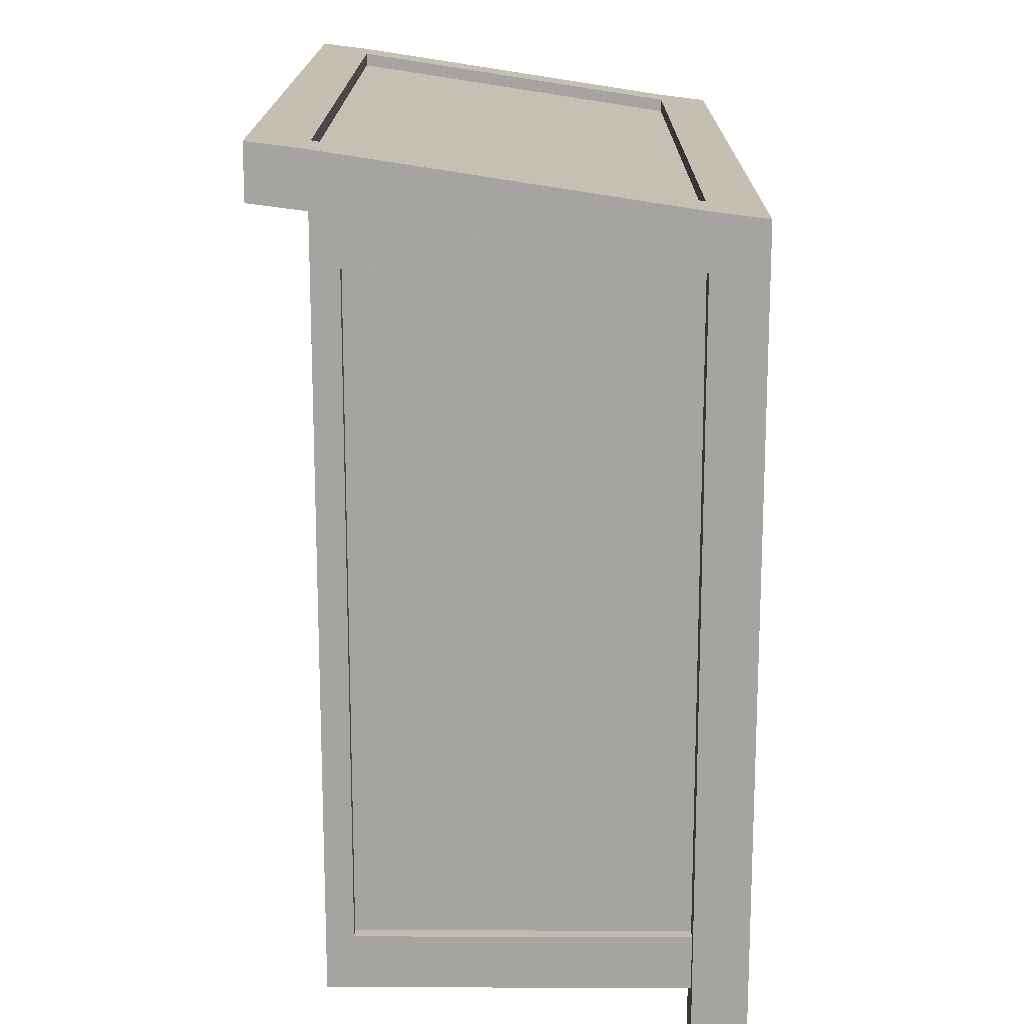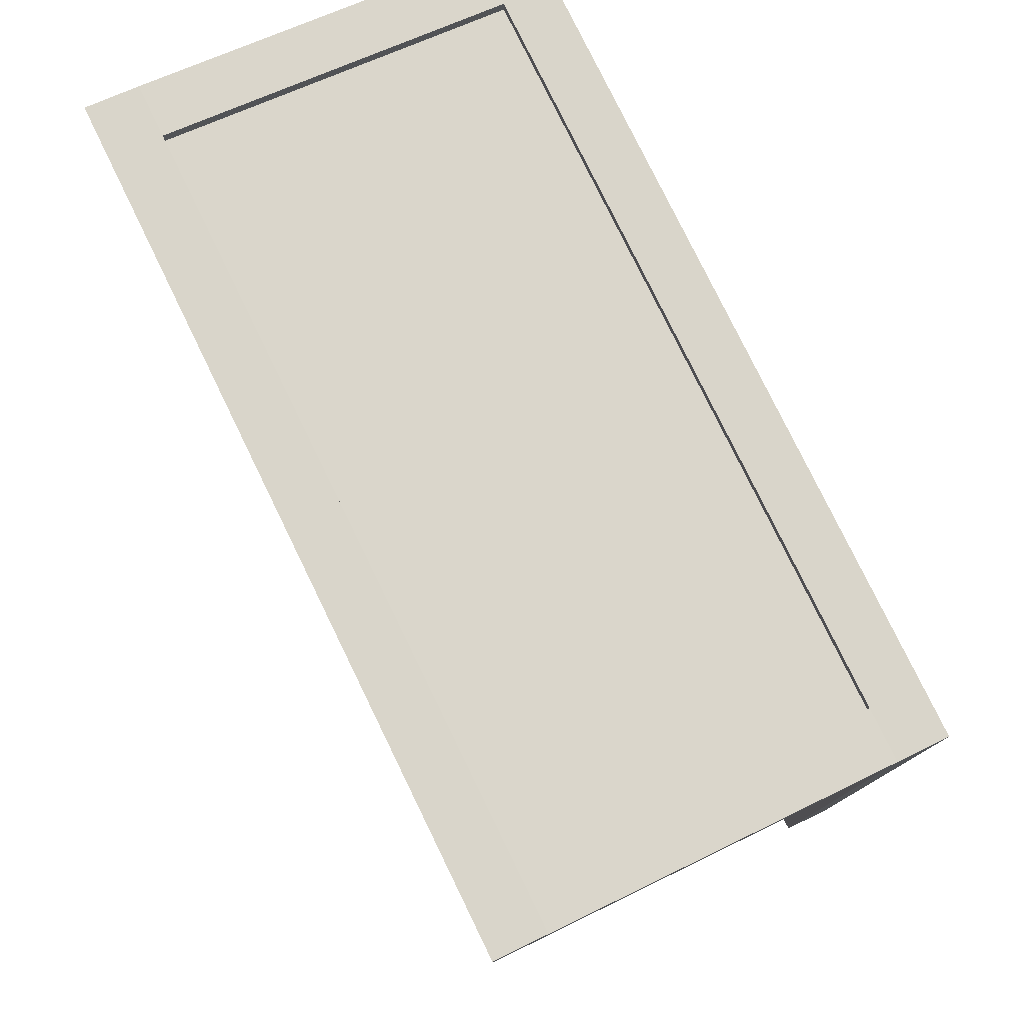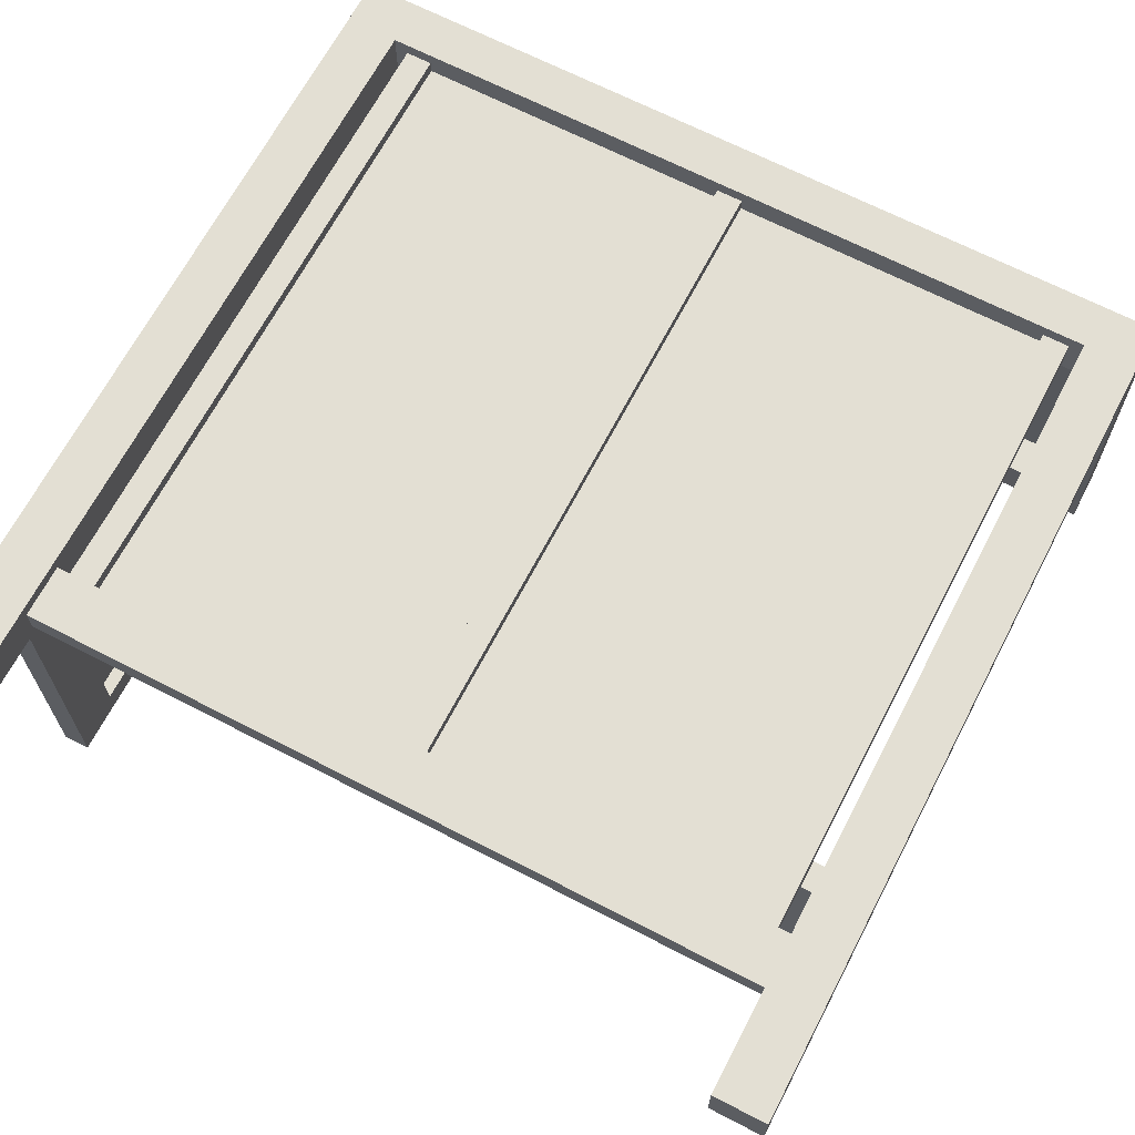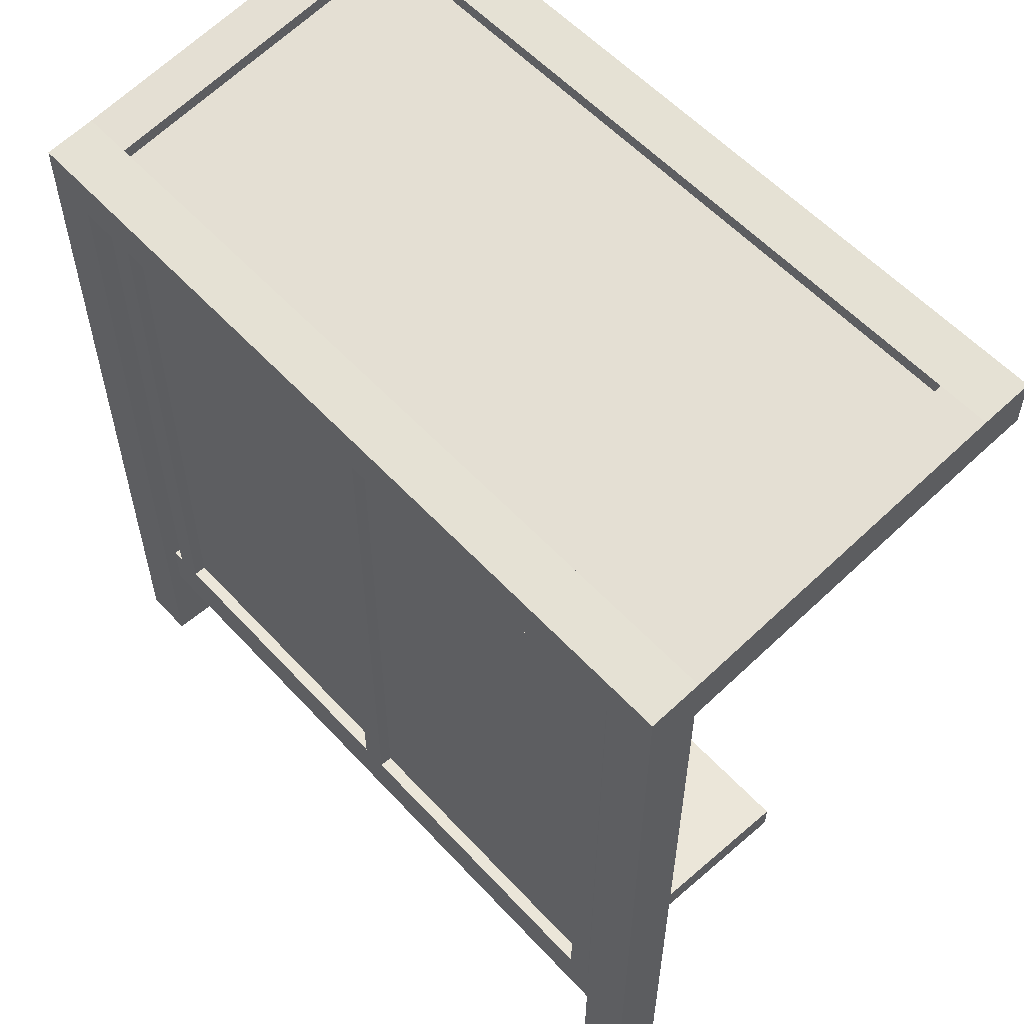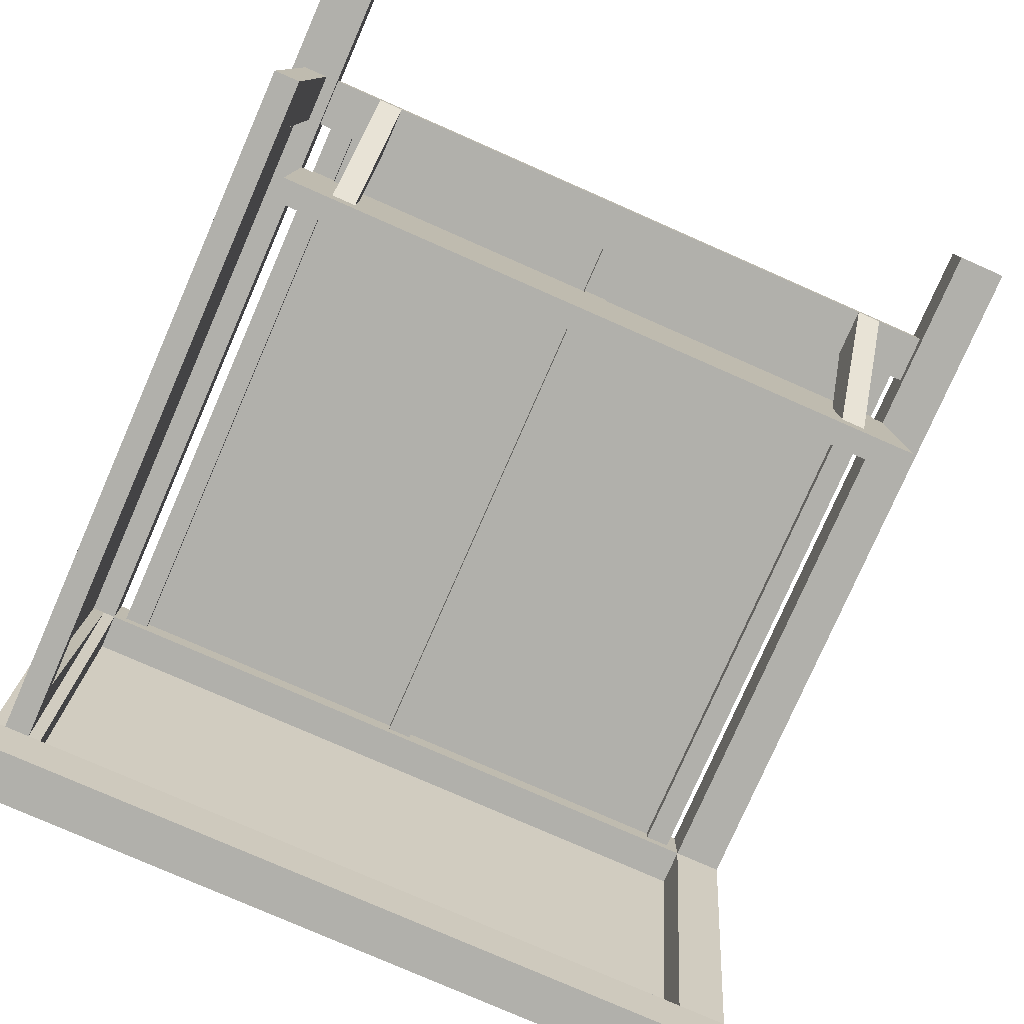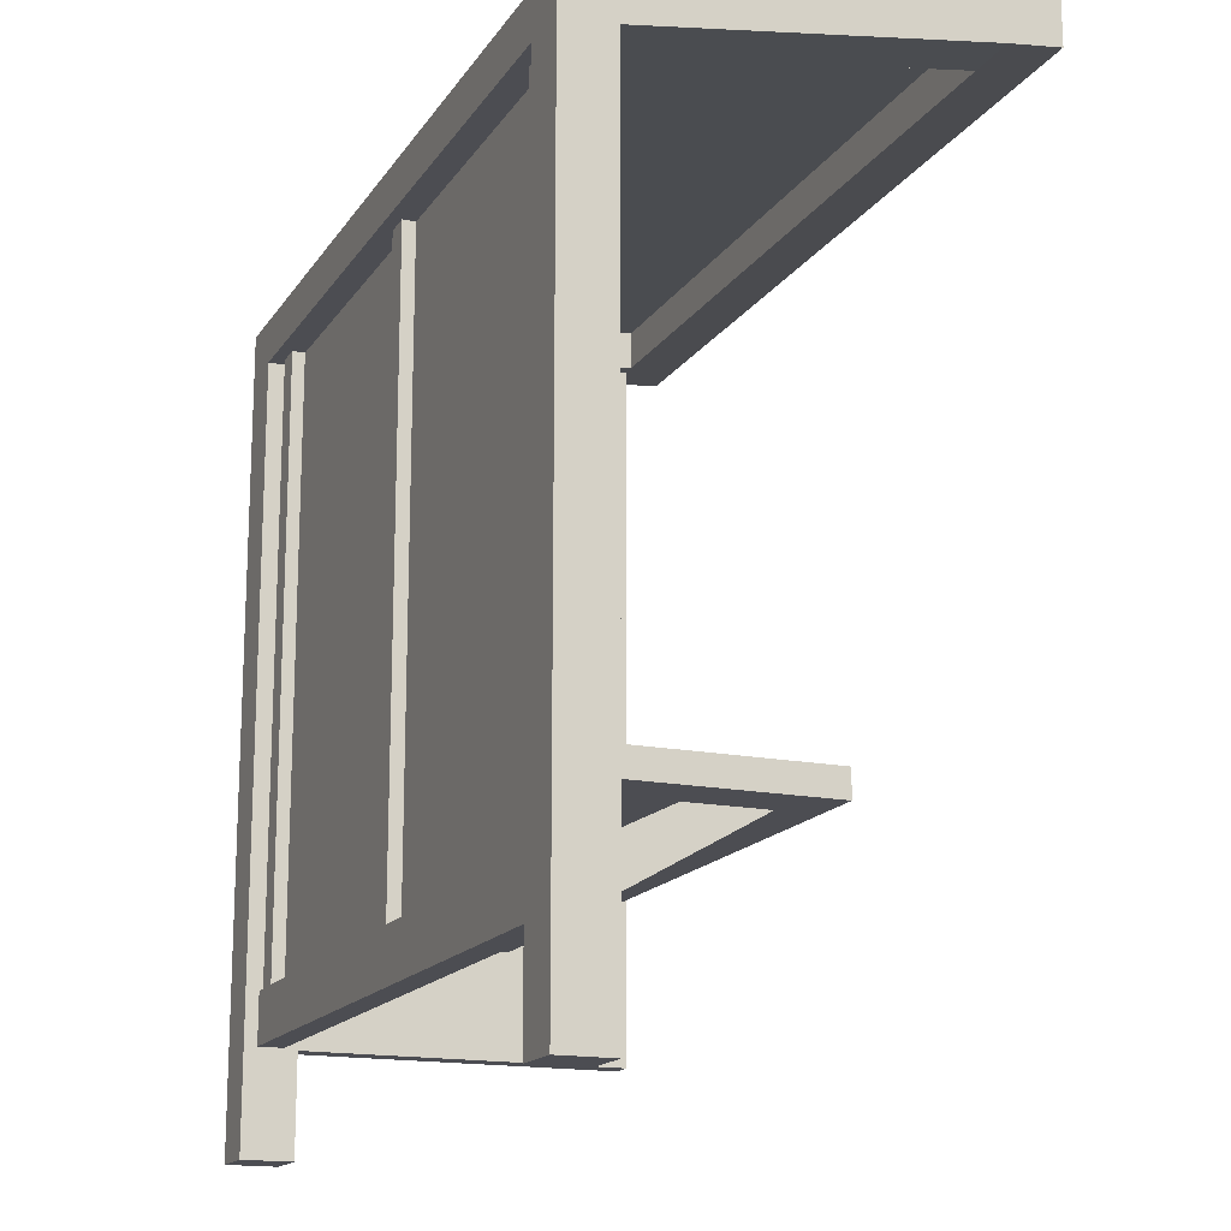
<metadata>
{"format":"obj","ext":"obj","renderer":"f3d","projection":"perspective","resolution":1024,"background":"white","views":[{"elev":16.6,"azim":-89.6,"up":"+Y"},{"elev":78.5,"azim":-116.0,"up":"+Y"},{"elev":66.9,"azim":27.5,"up":"+Z"},{"elev":56.8,"azim":48.0,"up":"+Y"},{"elev":-78.5,"azim":-23.7,"up":"+Z"},{"elev":-16.3,"azim":67.4,"up":"+Y"}]}
</metadata>
<code>
o bodyModel
v -0.5 1.984 0.5
v -0.375 1.984 0.5
v -0.375 2 0.375
v -0.5 2 0.375
v -0.5 -0 0.375
v -0.375 -0 0.375
v -0.375 -0 0.5
v -0.5 -0 0.5
v 1.375 1.984 0.5
v 1.5 1.984 0.5
v 1.5 2 0.375
v 1.375 2 0.375
v 1.375 -0 0.375
v 1.5 -0 0.375
v 1.5 -0 0.5
v 1.375 -0 0.5
v -0.375 0.5625 0.375
v 1.375 0.5625 0.375
v 1.375 0.5625 -0.125
v -0.375 0.5625 -0.125
v -0.375 0.5 -0.125
v 1.375 0.5 -0.125
v 1.375 0.5 0.375
v -0.375 0.5 0.375
v -0.375 0.375 0.4688
v 1.375 0.375 0.4688
v 1.375 0.375 0.4062
v -0.375 0.375 0.4062
v -0.375 0.25 0.4062
v 1.375 0.25 0.4062
v 1.375 0.25 0.4688
v -0.375 0.25 0.4688
v -0.25 0.375 0.4062
v -0.1875 0.375 0.4062
v -0.1875 0.5 0.1562
v -0.25 0.5 0.1562
v -0.25 0.5 -0.03125
v -0.1875 0.5 -0.03125
v -0.1875 0.25 0.4062
v -0.25 0.25 0.4062
v 1.188 0.375 0.4062
v 1.25 0.375 0.4062
v 1.25 0.5 0.1562
v 1.188 0.5 0.1562
v 1.188 0.5 -0.03125
v 1.25 0.5 -0.03125
v 1.25 0.25 0.4062
v 1.188 0.25 0.4062
v -0.375 1.984 0.5
v 1.375 1.984 0.5
v 1.375 2 0.375
v -0.375 2 0.375
v -0.375 1.875 0.375
v 1.375 1.875 0.375
v 1.375 1.875 0.5
v -0.375 1.875 0.5
v 0.5312 1.875 0.4375
v 1.281 1.875 0.4375
v 1.281 1.875 0.4375
v 0.5312 1.875 0.4375
v 0.5312 0.375 0.4375
v 1.281 0.375 0.4375
v 1.281 0.375 0.4375
v 0.5312 0.375 0.4375
v -0.2812 1.875 0.4375
v 0.4688 1.875 0.4375
v 0.4688 1.875 0.4375
v -0.2812 1.875 0.4375
v -0.2812 0.375 0.4375
v 0.4688 0.375 0.4375
v 0.4688 0.375 0.4375
v -0.2812 0.375 0.4375
v 1.281 1.875 0.4688
v 1.344 1.875 0.4688
v 1.344 1.875 0.4062
v 1.281 1.875 0.4062
v 1.281 0.375 0.4062
v 1.344 0.375 0.4062
v 1.344 0.375 0.4688
v 1.281 0.375 0.4688
v -0.3438 1.875 0.4688
v -0.2812 1.875 0.4688
v -0.2812 1.875 0.4062
v -0.3438 1.875 0.4062
v -0.3438 0.375 0.4062
v -0.2812 0.375 0.4062
v -0.2812 0.375 0.4688
v -0.3438 0.375 0.4688
v 0.4688 1.875 0.4688
v 0.5312 1.875 0.4688
v 0.5312 1.875 0.4062
v 0.4688 1.875 0.4062
v 0.4688 0.375 0.4062
v 0.5312 0.375 0.4062
v 0.5312 0.375 0.4688
v 0.4688 0.375 0.4688
v 1.375 2 0.375
v 1.5 2 0.375
v 1.5 2.125 -0.4375
v 1.375 2.125 -0.4375
v 1.375 2 -0.4375
v 1.5 2 -0.4375
v 1.5 1.875 0.375
v 1.375 1.875 0.375
v -0.5 2 0.375
v -0.375 2 0.375
v -0.375 2.125 -0.4375
v -0.5 2.125 -0.4375
v -0.5 2 -0.4375
v -0.375 2 -0.4375
v -0.375 1.875 0.375
v -0.5 1.875 0.375
v -0.5 2.125 -0.4375
v 1.5 2.125 -0.4375
v 1.5 2.141 -0.5625
v -0.5 2.141 -0.5625
v -0.5 2.016 -0.5625
v 1.5 2.016 -0.5625
v 1.5 2 -0.4375
v -0.5 2 -0.4375
v -0.375 1.969 0.375
v 1.375 1.969 0.375
v 1.375 2.094 -0.4375
v -0.375 2.094 -0.4375
v -0.375 2.094 -0.4375
v 1.375 2.094 -0.4375
v 1.375 1.969 0.375
v -0.375 1.969 0.375
v -0.3438 0.5625 0.4062
v -0.2812 0.5625 0.4062
v -0.2812 0.5625 0.375
v -0.3438 0.5625 0.375
v -0.3438 0.5 0.375
v -0.2812 0.5 0.375
v -0.2812 0.5 0.4062
v -0.3438 0.5 0.4062
v 0.4688 0.5625 0.4062
v 0.5312 0.5625 0.4062
v 0.5312 0.5625 0.375
v 0.4688 0.5625 0.375
v 0.4688 0.5 0.375
v 0.5312 0.5 0.375
v 0.5312 0.5 0.4062
v 0.4688 0.5 0.4062
v 1.281 0.5625 0.4062
v 1.344 0.5625 0.4062
v 1.344 0.5625 0.375
v 1.281 0.5625 0.375
v 1.281 0.5 0.375
v 1.344 0.5 0.375
v 1.344 0.5 0.4062
v 1.281 0.5 0.4062
f 1 2 3 4
f 5 6 7 8
f 2 1 8 7
f 4 3 6 5
f 3 2 7 6
f 1 4 5 8
f 9 10 11 12
f 13 14 15 16
f 10 9 16 15
f 12 11 14 13
f 11 10 15 14
f 9 12 13 16
f 17 18 19 20
f 21 22 23 24
f 18 17 24 23
f 20 19 22 21
f 19 18 23 22
f 17 20 21 24
f 25 26 27 28
f 29 30 31 32
f 26 25 32 31
f 28 27 30 29
f 27 26 31 30
f 25 28 29 32
f 33 34 35 36
f 37 38 39 40
f 34 33 40 39
f 36 35 38 37
f 35 34 39 38
f 33 36 37 40
f 41 42 43 44
f 45 46 47 48
f 42 41 48 47
f 44 43 46 45
f 43 42 47 46
f 41 44 45 48
f 49 50 51 52
f 53 54 55 56
f 50 49 56 55
f 52 51 54 53
f 51 50 55 54
f 49 52 53 56
f 57 58 59 60
f 61 62 63 64
f 58 57 64 63
f 60 59 62 61
f 59 58 63 62
f 57 60 61 64
f 65 66 67 68
f 69 70 71 72
f 66 65 72 71
f 68 67 70 69
f 67 66 71 70
f 65 68 69 72
f 73 74 75 76
f 77 78 79 80
f 74 73 80 79
f 76 75 78 77
f 75 74 79 78
f 73 76 77 80
f 81 82 83 84
f 85 86 87 88
f 82 81 88 87
f 84 83 86 85
f 83 82 87 86
f 81 84 85 88
f 89 90 91 92
f 93 94 95 96
f 90 89 96 95
f 92 91 94 93
f 91 90 95 94
f 89 92 93 96
f 97 98 99 100
f 101 102 103 104
f 98 97 104 103
f 100 99 102 101
f 99 98 103 102
f 97 100 101 104
f 105 106 107 108
f 109 110 111 112
f 106 105 112 111
f 108 107 110 109
f 107 106 111 110
f 105 108 109 112
f 113 114 115 116
f 117 118 119 120
f 114 113 120 119
f 116 115 118 117
f 115 114 119 118
f 113 116 117 120
f 121 122 123 124
f 125 126 127 128
f 122 121 128 127
f 124 123 126 125
f 123 122 127 126
f 121 124 125 128
f 129 130 131 132
f 133 134 135 136
f 130 129 136 135
f 132 131 134 133
f 131 130 135 134
f 129 132 133 136
f 137 138 139 140
f 141 142 143 144
f 138 137 144 143
f 140 139 142 141
f 139 138 143 142
f 137 140 141 144
f 145 146 147 148
f 149 150 151 152
f 146 145 152 151
f 148 147 150 149
f 147 146 151 150
f 145 148 149 152
o tailModel
v -0.4688 0.375 0.375
v -0.4062 0.375 0.375
v -0.4062 0.375 -0.4375
v -0.4688 0.375 -0.4375
v -0.4688 0.25 -0.4375
v -0.4062 0.25 -0.4375
v -0.4062 0.25 0.375
v -0.4688 0.25 0.375
v -0.4688 1.875 -0.375
v -0.4062 1.875 -0.375
v -0.4062 1.875 -0.4375
v -0.4688 1.875 -0.4375
v -0.4688 0.375 -0.4375
v -0.4062 0.375 -0.4375
v -0.4062 0.375 -0.375
v -0.4688 0.375 -0.375
v -0.4688 1.875 0.375
v -0.4062 1.875 0.375
v -0.4062 2 -0.4375
v -0.4688 2 -0.4375
v -0.4688 1.875 -0.4375
v -0.4062 1.875 -0.4375
v -0.4062 1.875 0.375
v -0.4688 1.875 0.375
v -0.4375 1.875 0.375
v -0.4375 1.875 0.375
v -0.4375 1.875 -0.375
v -0.4375 1.875 -0.375
v -0.4375 0.375 -0.375
v -0.4375 0.375 -0.375
v -0.4375 0.375 0.375
v -0.4375 0.375 0.375
f 153 154 155 156
f 157 158 159 160
f 154 153 160 159
f 156 155 158 157
f 155 154 159 158
f 153 156 157 160
f 161 162 163 164
f 165 166 167 168
f 162 161 168 167
f 164 163 166 165
f 163 162 167 166
f 161 164 165 168
f 169 170 171 172
f 173 174 175 176
f 170 169 176 175
f 172 171 174 173
f 171 170 175 174
f 169 172 173 176
f 177 178 179 180
f 181 182 183 184
f 178 177 184 183
f 180 179 182 181
f 179 178 183 182
f 177 180 181 184

</code>
